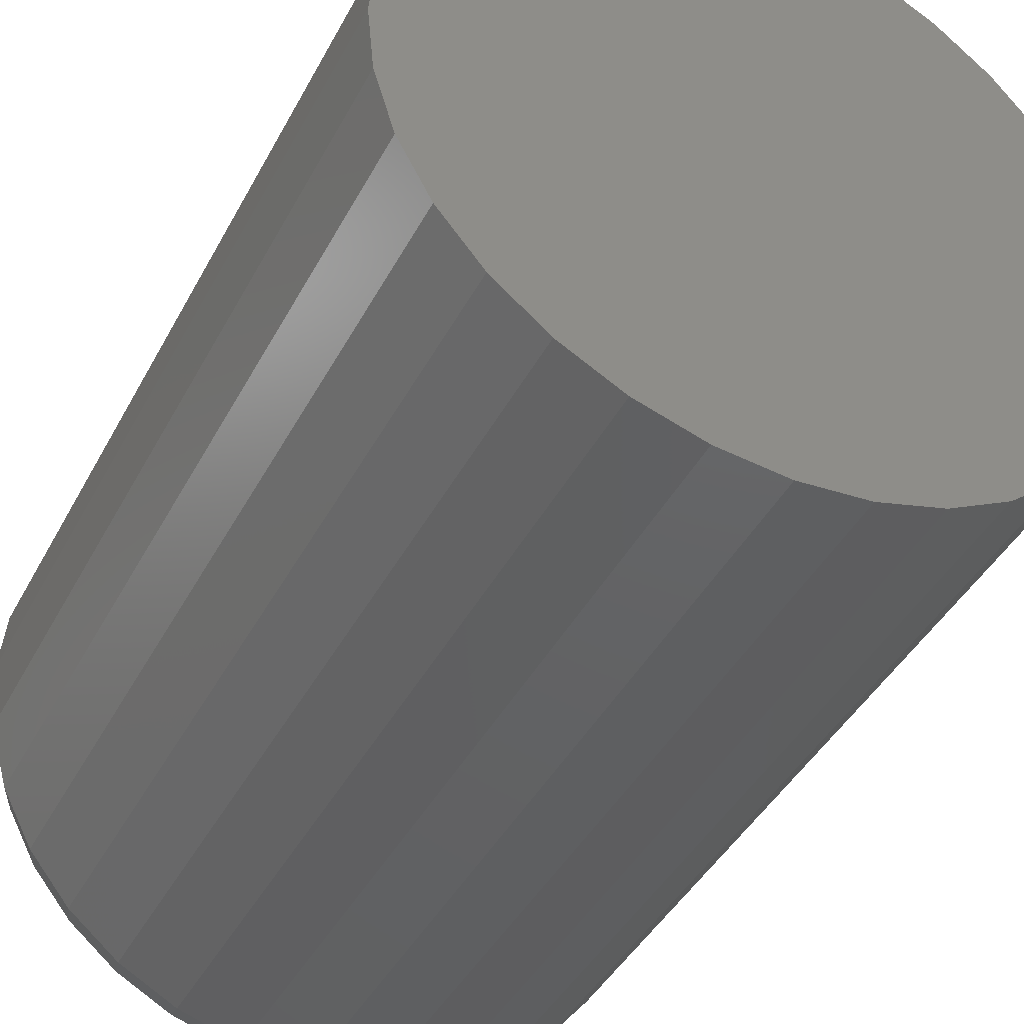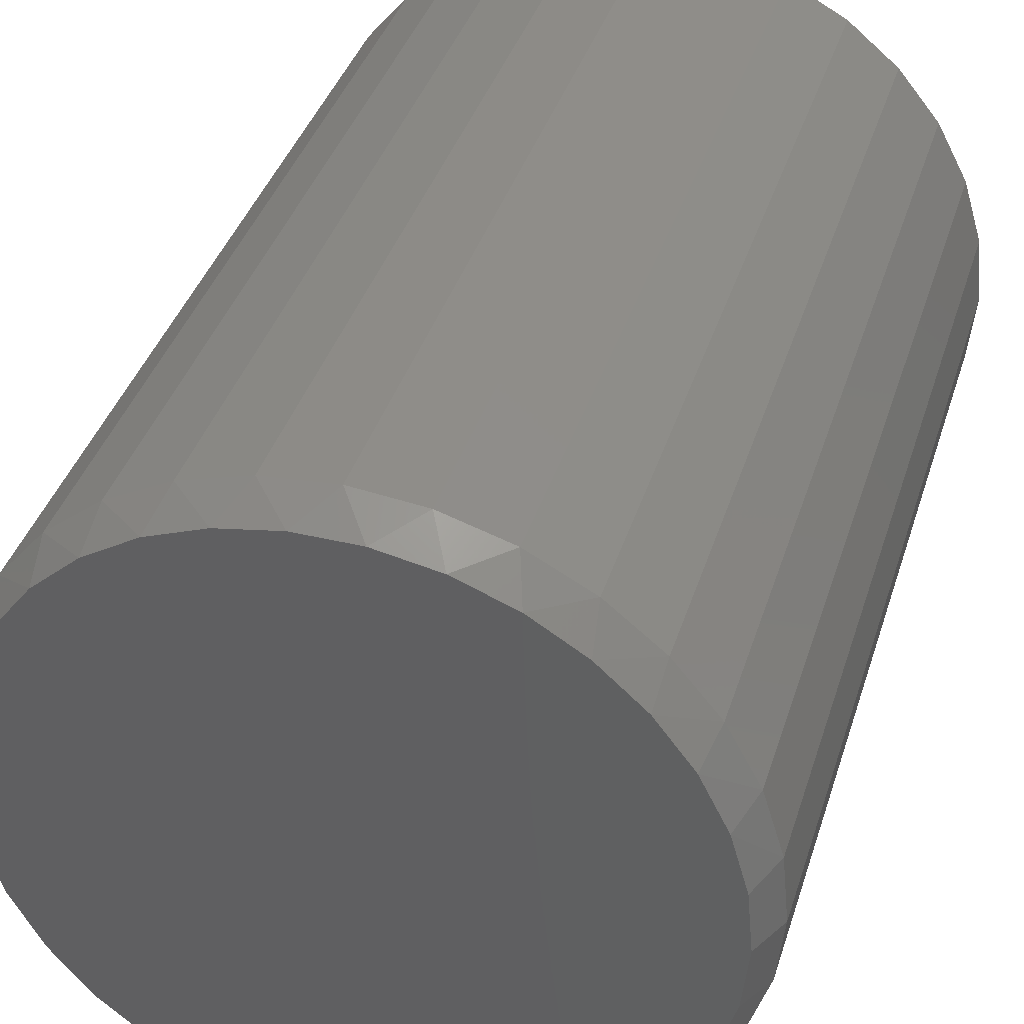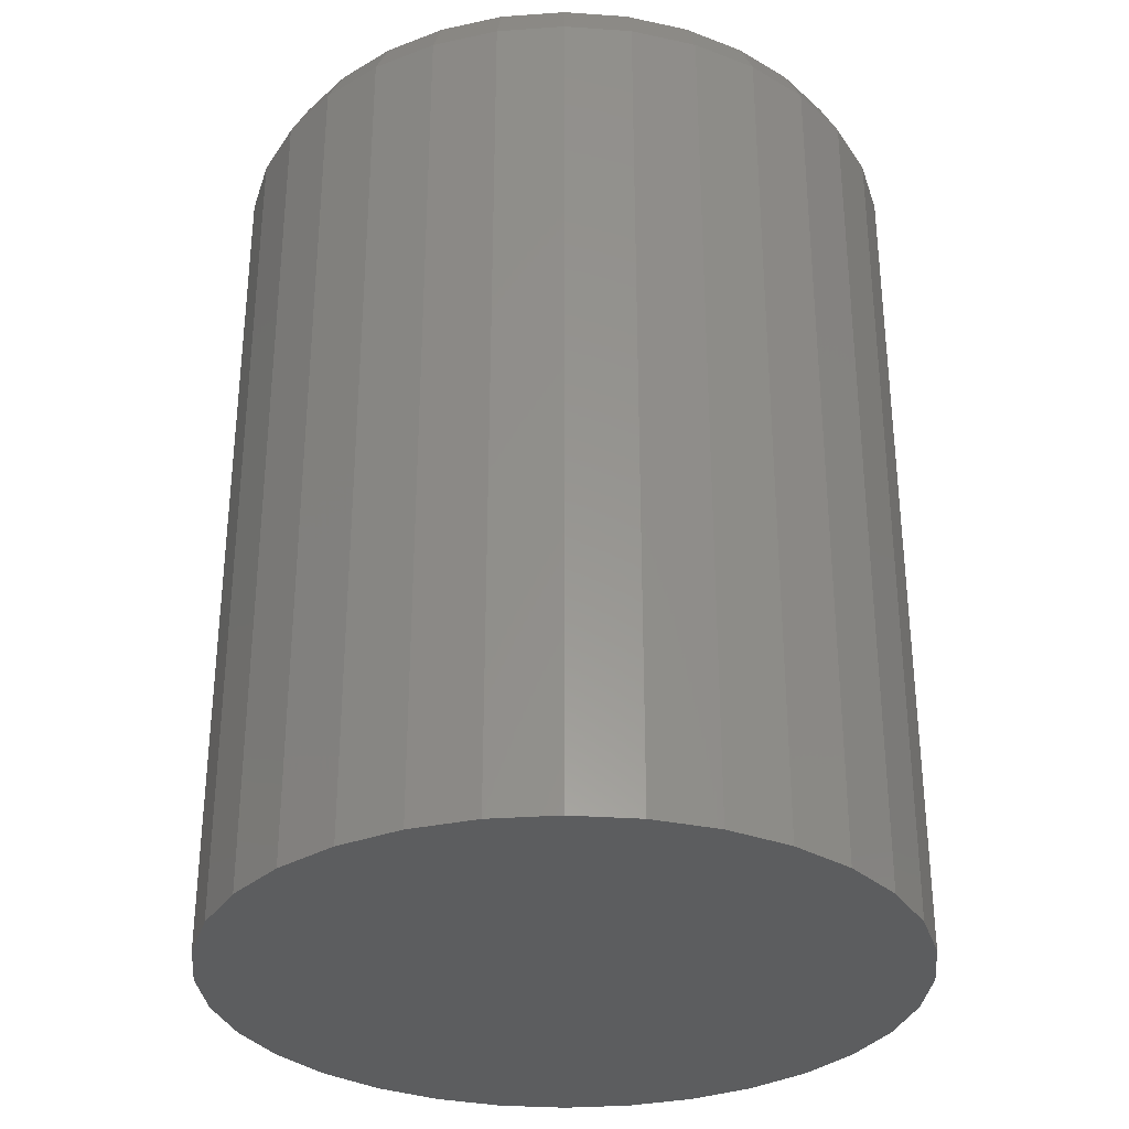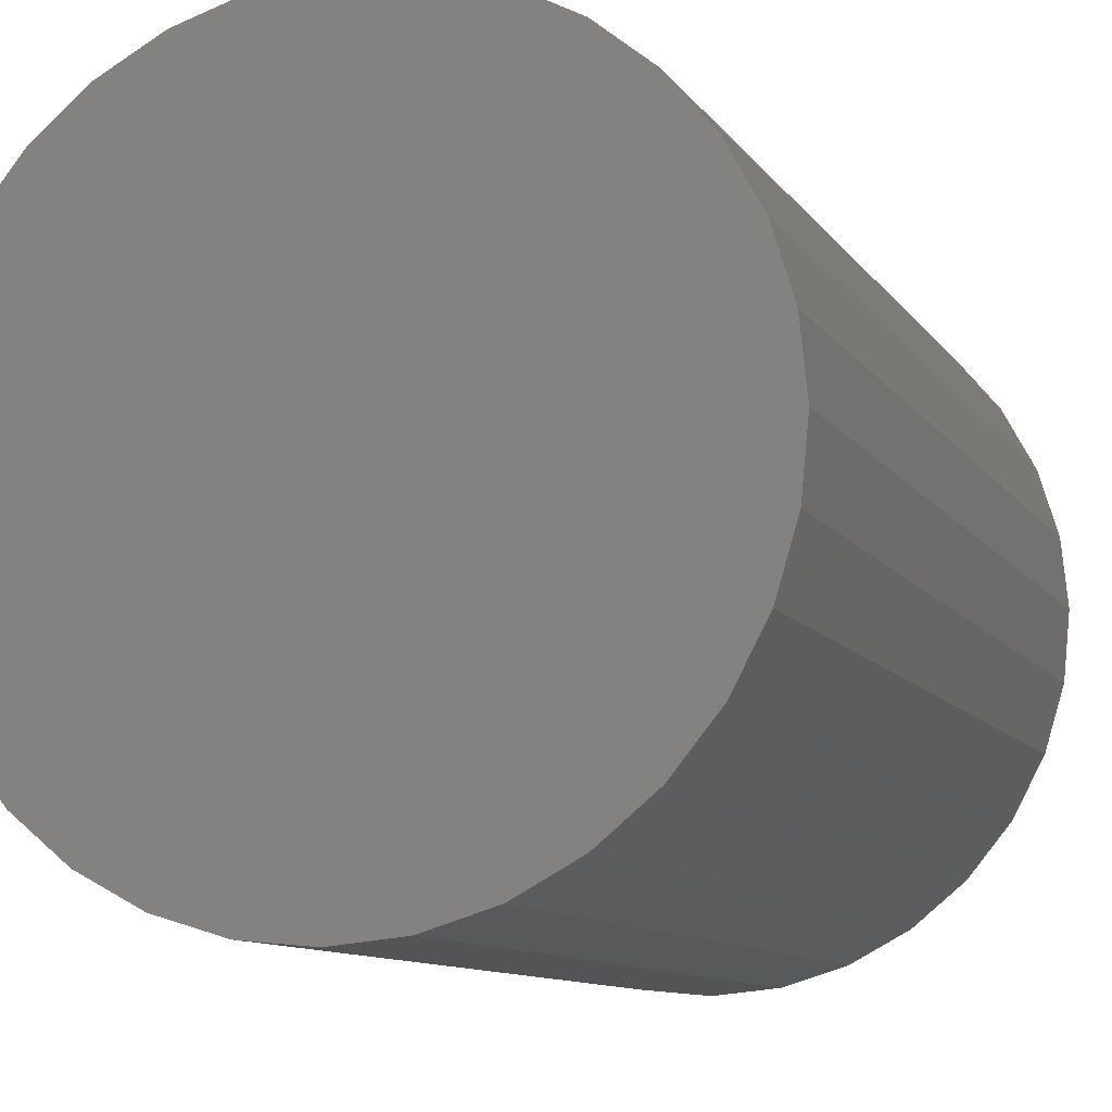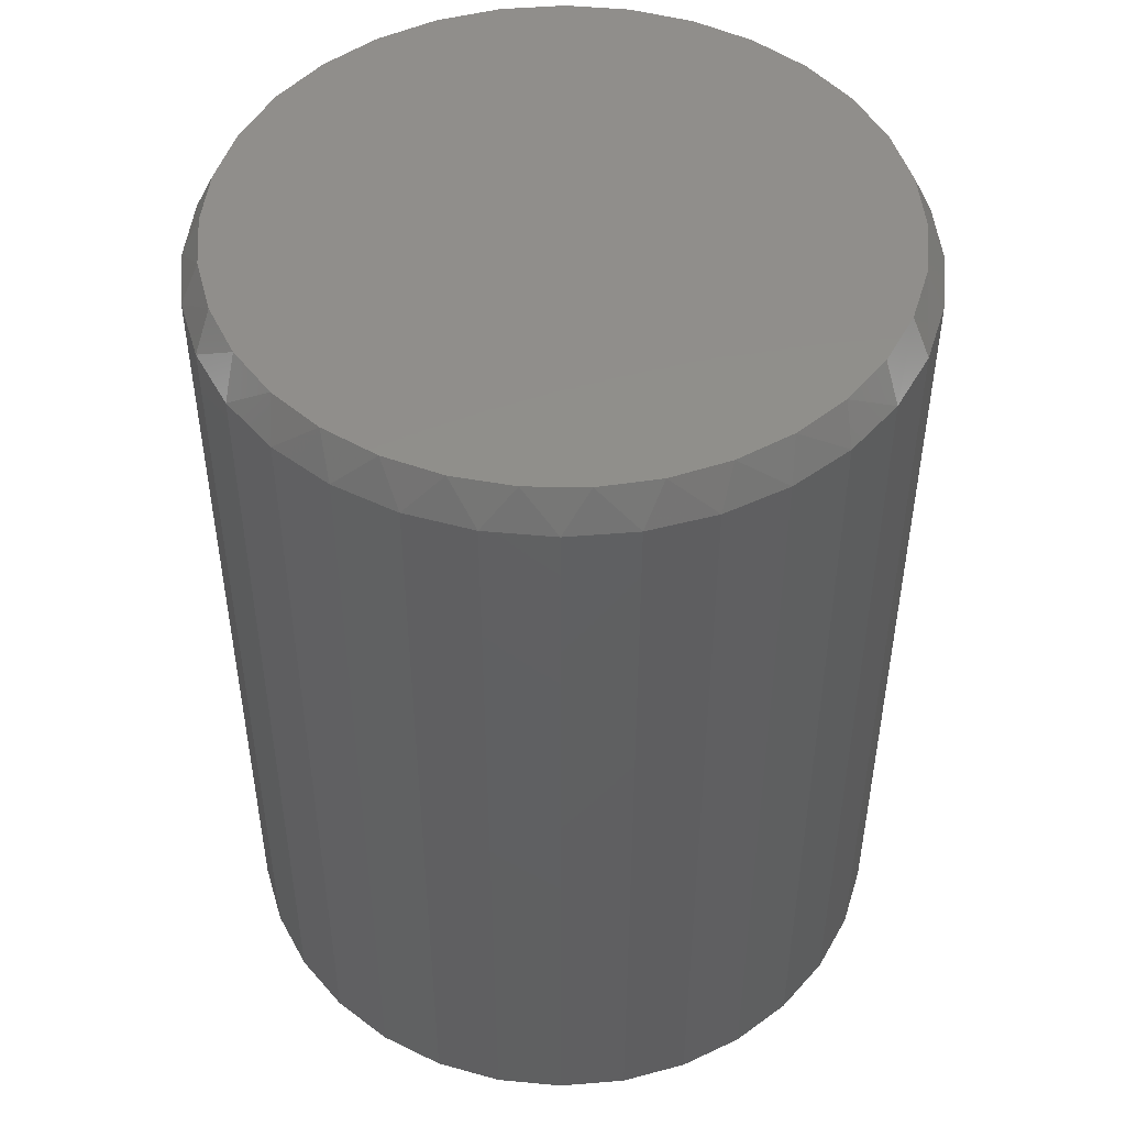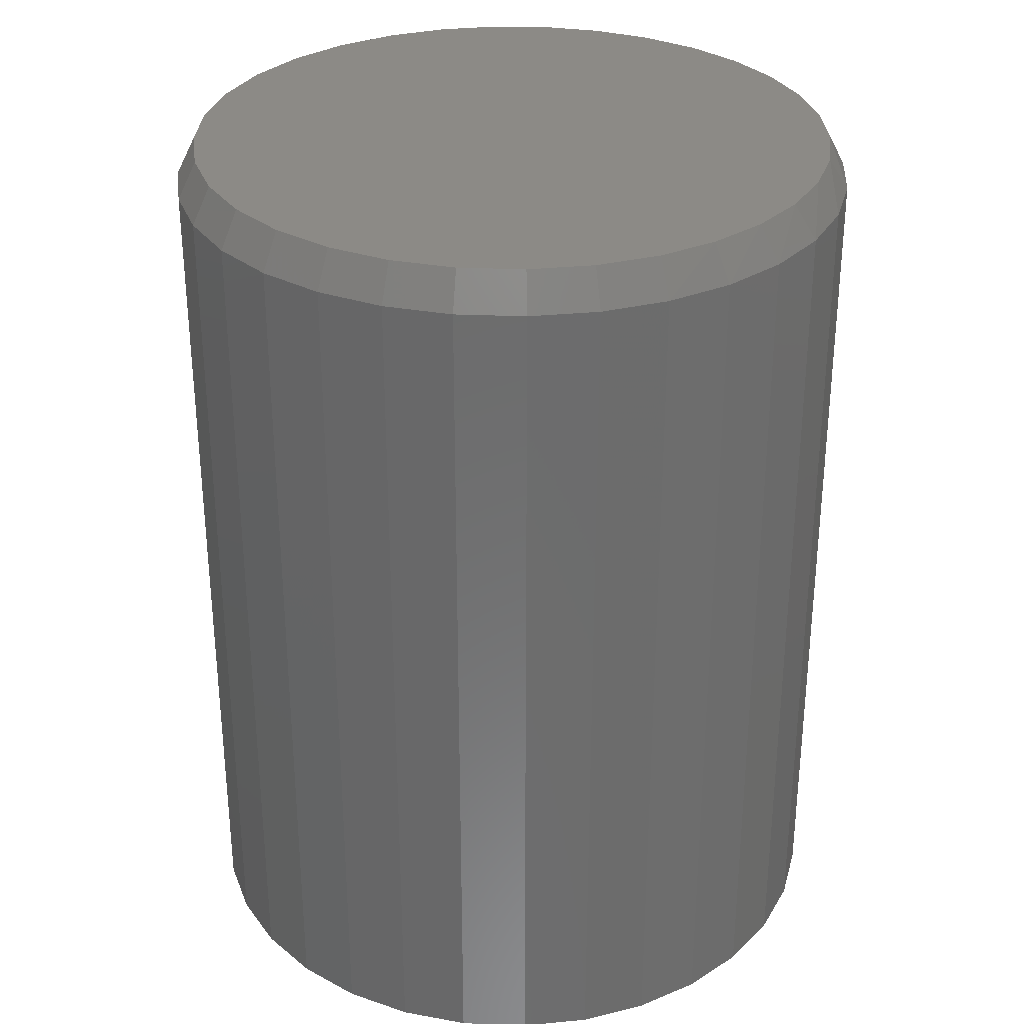
<metadata>
{"format":"stl","ext":"stl","renderer":"f3d","projection":"perspective","resolution":1024,"background":"white","views":[{"elev":-42.6,"azim":-26.2,"up":"+Z"},{"elev":38.7,"azim":-163.2,"up":"+Z"},{"elev":-31.9,"azim":168.8,"up":"+Y"},{"elev":-10.3,"azim":20.3,"up":"+Z"},{"elev":48.2,"azim":11.6,"up":"+Y"},{"elev":31.3,"azim":-114.8,"up":"+Y"}]}
</metadata>
<code>
# stl→obj: 97 verts, 190 faces
v -0.07054 1.17e-17 0.2583
v -0.02182 1.44e-17 0.2674
v 0.02774 1.715e-17 0.2674
v 0.07646 1.986e-17 0.2583
v 0.002962 1.578e-17 -0.2686
v -0.04944 1.287e-17 -0.2634
v 0.05536 1.869e-17 -0.2634
v -0.09982 1.007e-17 -0.2481
v 0.1057 2.148e-17 -0.2481
v -0.1463 7.494e-18 -0.2233
v 0.1522 2.406e-17 -0.2233
v -0.187 5.234e-18 -0.1899
v 0.1929 2.632e-17 -0.1899
v -0.2204 3.38e-18 -0.1492
v 0.2263 2.817e-17 -0.1492
v -0.2452 2.002e-18 -0.1028
v 0.2511 2.955e-17 -0.1028
v -0.2605 1.154e-18 -0.0524
v 0.2664 3.04e-17 -0.0524
v -0.2656 8.674e-19 -2.971e-06
v 0.2715 3.069e-17 -1.456e-16
v -0.2611 1.121e-18 0.04935
v 0.267 3.043e-17 0.04935
v -0.2475 1.874e-18 0.09702
v 0.2534 2.968e-17 0.09702
v -0.2254 3.1e-18 0.1414
v 0.2313 2.845e-17 0.1414
v -0.1955 4.759e-18 0.1809
v 0.2014 2.68e-17 0.1809
v -0.1589 6.792e-18 0.2143
v 0.1648 2.476e-17 0.2143
v -0.1168 9.131e-18 0.2404
v 0.1227 2.242e-17 0.2404
v 0.2872 -0.03125 -1.044e-16
v 0.2872 -0.75 -3.481e-17
v 0.2817 -0.03125 -0.05545
v 0.2817 -0.75 -0.05545
v 0.2655 -0.03125 -0.1088
v 0.2655 -0.75 -0.1088
v 0.2393 -0.03125 -0.1579
v 0.2393 -0.75 -0.1579
v 0.2039 -0.03125 -0.201
v 0.2039 -0.75 -0.201
v 0.1609 -0.03125 -0.2363
v 0.1609 -0.75 -0.2363
v 0.1117 -0.03125 -0.2626
v 0.1117 -0.75 -0.2626
v 0.05841 -0.03125 -0.2787
v 0.05841 -0.75 -0.2787
v 0.002961 -0.03125 -0.2842
v 0.002961 -0.75 -0.2842
v -0.05249 -0.03125 -0.2787
v -0.05249 -0.75 -0.2787
v -0.1058 -0.03125 -0.2626
v -0.1058 -0.75 -0.2626
v -0.1549 -0.03125 -0.2363
v -0.1549 -0.75 -0.2363
v -0.198 -0.03125 -0.201
v -0.198 -0.75 -0.201
v -0.2334 -0.03125 -0.1579
v -0.2334 -0.75 -0.1579
v -0.2596 -0.03125 -0.1088
v -0.2596 -0.75 -0.1088
v -0.2758 -0.03125 -0.05545
v -0.2758 -0.75 -0.05545
v -0.2812 -0.03125 3.48e-17
v -0.2812 -0.75 3.48e-17
v -0.2758 -0.03125 0.05545
v -0.2758 -0.75 0.05545
v -0.2596 -0.03125 0.1088
v -0.2596 -0.75 0.1088
v -0.2334 -0.03125 0.1579
v -0.2334 -0.75 0.1579
v -0.198 -0.03125 0.201
v -0.198 -0.75 0.201
v -0.1549 -0.03125 0.2363
v -0.1549 -0.75 0.2363
v -0.1058 -0.03125 0.2626
v -0.1058 -0.75 0.2626
v -0.05249 -0.03125 0.2787
v -0.05249 -0.75 0.2787
v 0.002961 -0.03125 0.2842
v 0.002961 -0.75 0.2842
v 0.05841 -0.03125 0.2787
v 0.05841 -0.75 0.2787
v 0.1117 -0.03125 0.2626
v 0.1117 -0.75 0.2626
v 0.1609 -0.03125 0.2363
v 0.1609 -0.75 0.2363
v 0.2039 -0.03125 0.201
v 0.2039 -0.75 0.201
v 0.2393 -0.03125 0.1579
v 0.2393 -0.75 0.1579
v 0.2655 -0.03125 0.1088
v 0.2655 -0.75 0.1088
v 0.2817 -0.03125 0.05545
v 0.2817 -0.75 0.05545
f 1 2 3
f 4 1 3
f 5 6 7
f 7 6 8
f 7 8 9
f 9 8 10
f 9 10 11
f 11 10 12
f 11 12 13
f 13 12 14
f 13 14 15
f 15 14 16
f 15 16 17
f 17 16 18
f 17 18 19
f 19 18 20
f 19 20 21
f 21 20 22
f 21 22 23
f 23 22 24
f 23 24 25
f 25 24 26
f 25 26 27
f 27 26 28
f 27 28 29
f 29 28 30
f 29 30 31
f 31 30 32
f 31 32 33
f 33 32 1
f 33 1 4
f 34 35 36
f 36 35 37
f 36 37 38
f 38 37 39
f 38 39 40
f 40 39 41
f 40 41 42
f 42 41 43
f 42 43 44
f 44 43 45
f 44 45 46
f 46 45 47
f 46 47 48
f 48 47 49
f 48 49 50
f 50 49 51
f 50 51 52
f 52 51 53
f 52 53 54
f 54 53 55
f 54 55 56
f 56 55 57
f 56 57 58
f 58 57 59
f 58 59 60
f 60 59 61
f 60 61 62
f 62 61 63
f 62 63 64
f 64 63 65
f 64 65 66
f 66 65 67
f 66 67 68
f 68 67 69
f 68 69 70
f 70 69 71
f 70 71 72
f 72 71 73
f 72 73 74
f 74 73 75
f 74 75 76
f 76 75 77
f 76 77 78
f 78 77 79
f 78 79 80
f 80 79 81
f 80 81 82
f 82 81 83
f 82 83 84
f 84 83 85
f 84 85 86
f 86 85 87
f 86 87 88
f 88 87 89
f 88 89 90
f 90 89 91
f 90 91 92
f 92 91 93
f 92 93 94
f 94 93 95
f 94 95 96
f 96 95 97
f 96 97 34
f 34 97 35
f 27 92 94
f 29 90 92
f 29 92 27
f 31 88 90
f 31 90 29
f 33 86 88
f 33 88 31
f 4 84 86
f 4 86 33
f 3 82 84
f 3 84 4
f 80 2 1
f 80 82 2
f 2 82 3
f 78 1 32
f 78 80 1
f 32 30 76
f 76 78 32
f 30 28 74
f 74 76 30
f 28 26 72
f 72 74 28
f 70 72 26
f 34 21 96
f 96 21 23
f 96 23 94
f 94 23 25
f 94 25 27
f 20 66 22
f 22 66 68
f 22 68 24
f 24 68 70
f 24 70 26
f 21 34 19
f 19 34 36
f 19 36 17
f 17 36 38
f 17 38 15
f 15 38 40
f 15 40 13
f 13 40 42
f 13 42 11
f 11 42 44
f 11 44 9
f 9 44 46
f 9 46 7
f 7 46 48
f 7 48 5
f 5 48 50
f 5 50 6
f 6 50 52
f 6 52 8
f 8 52 54
f 8 54 10
f 10 54 56
f 10 56 12
f 12 56 58
f 12 58 14
f 14 58 60
f 14 60 16
f 16 60 62
f 16 62 18
f 18 62 64
f 18 64 20
f 20 64 66
f 81 85 83
f 85 81 87
f 87 81 79
f 87 79 89
f 89 79 77
f 89 77 91
f 91 77 75
f 91 75 93
f 93 75 73
f 93 73 95
f 95 73 71
f 95 71 97
f 97 71 69
f 97 69 35
f 35 69 67
f 35 67 37
f 37 67 65
f 37 65 39
f 39 65 63
f 39 63 41
f 41 63 61
f 41 61 43
f 43 61 59
f 43 59 45
f 45 59 57
f 45 57 47
f 47 57 55
f 47 55 49
f 49 55 53
f 49 53 51

</code>
